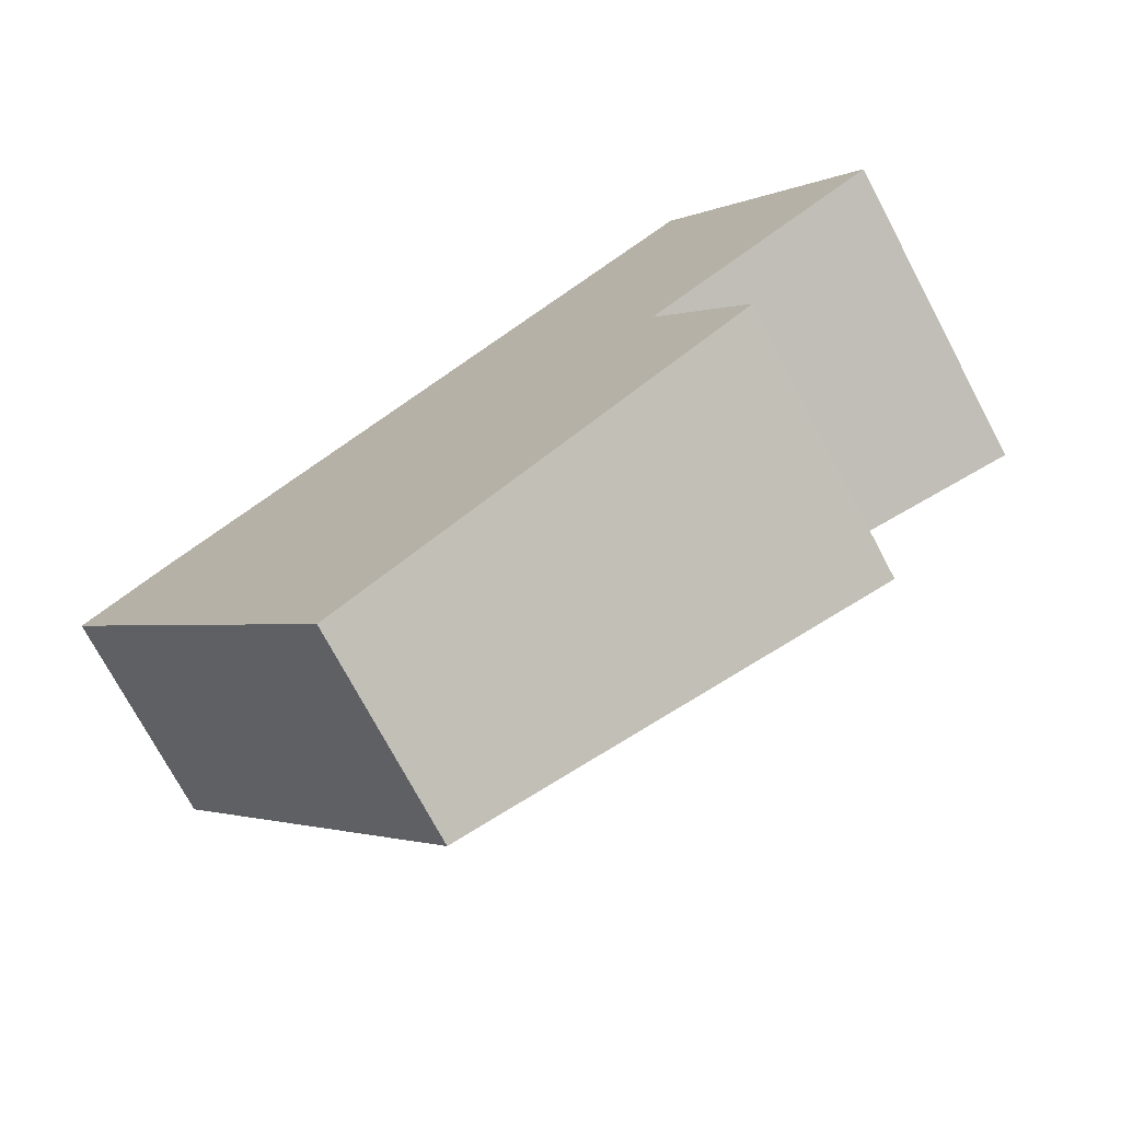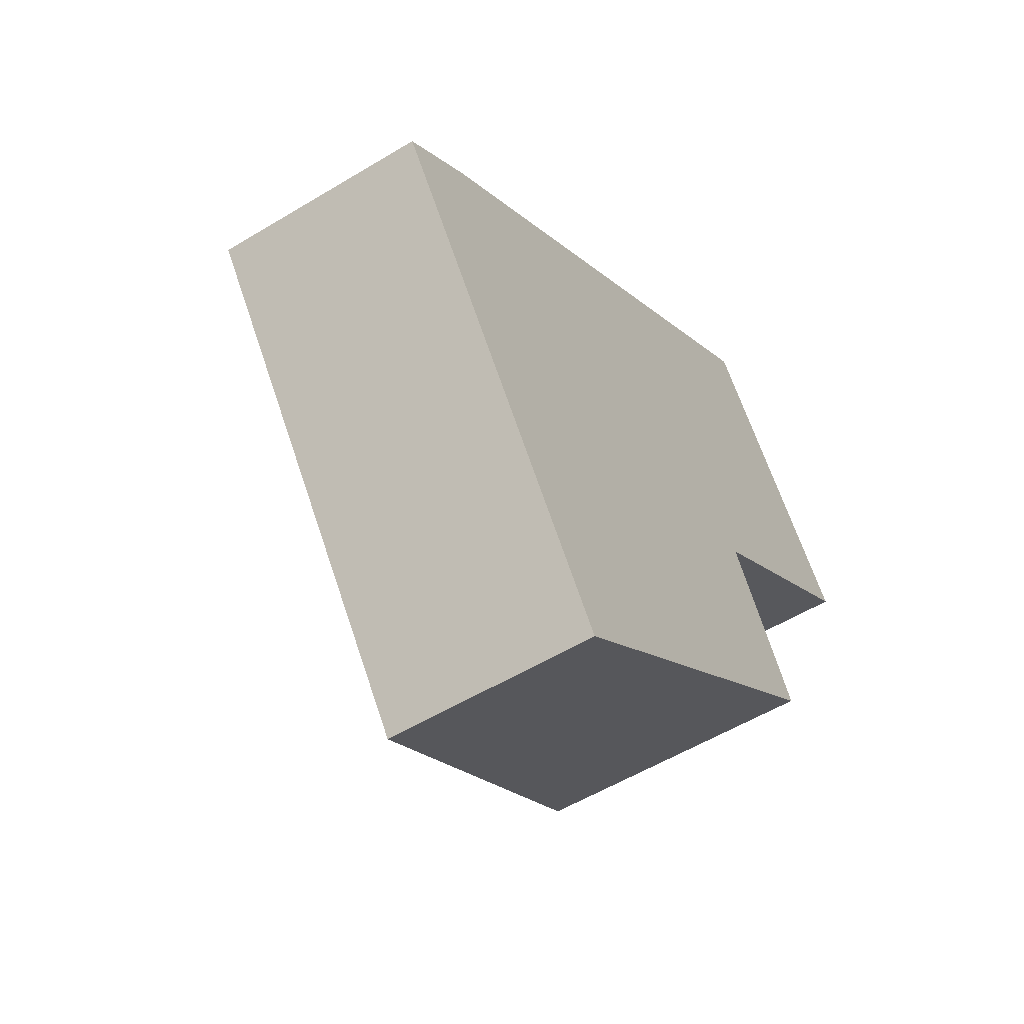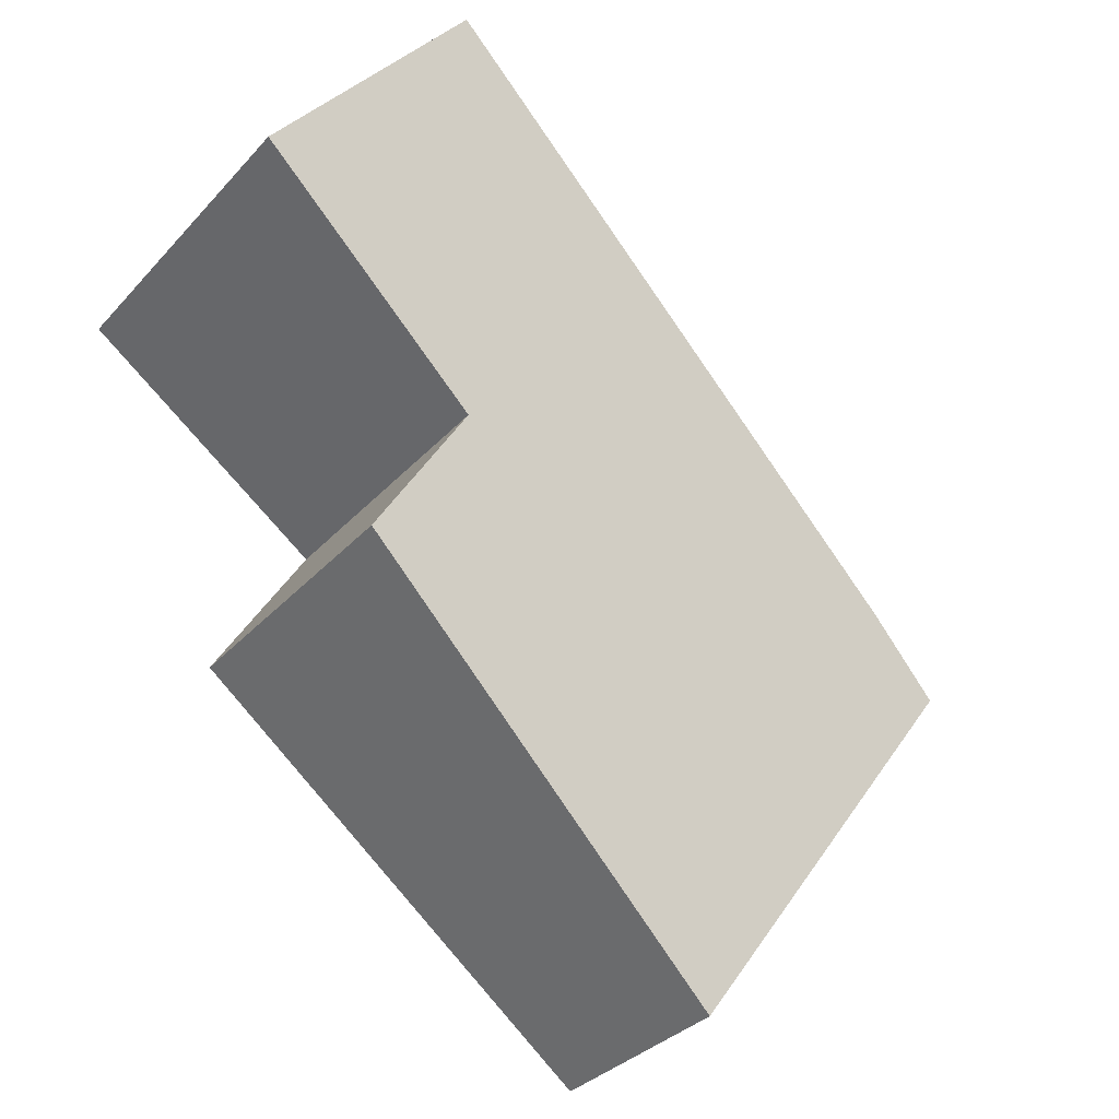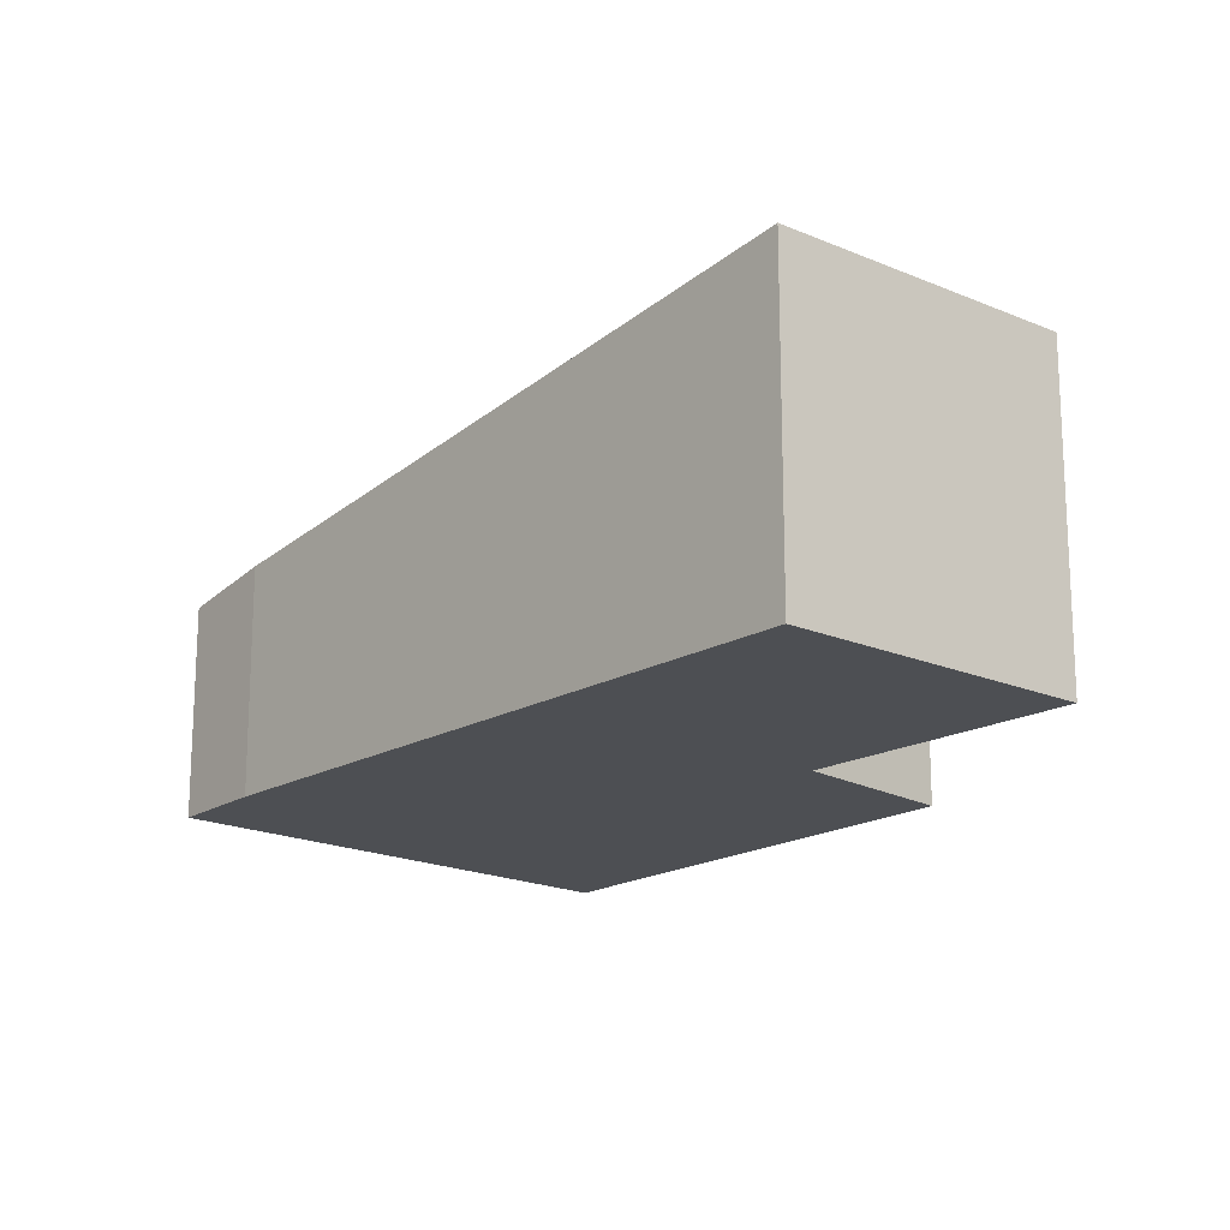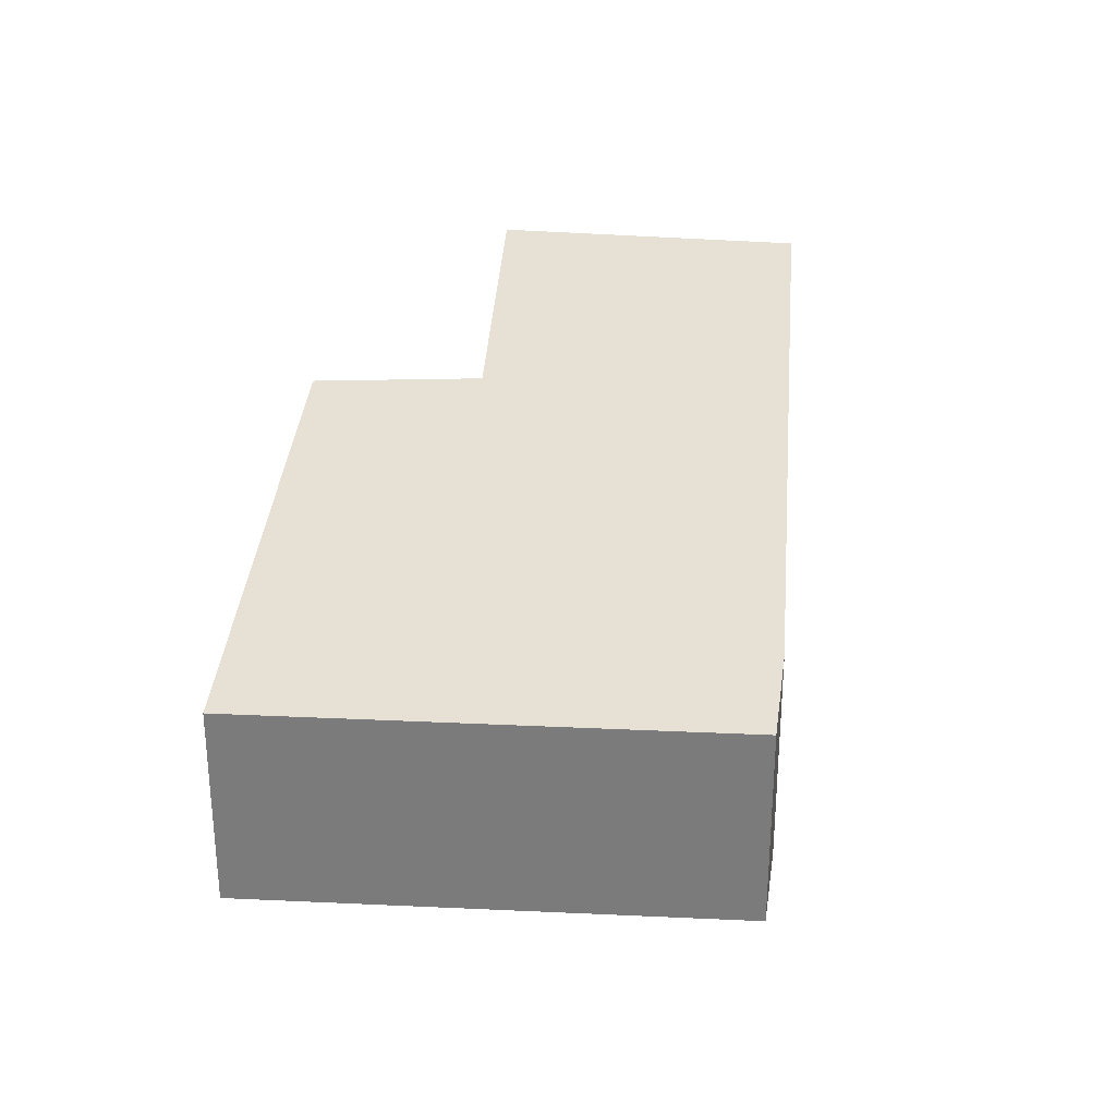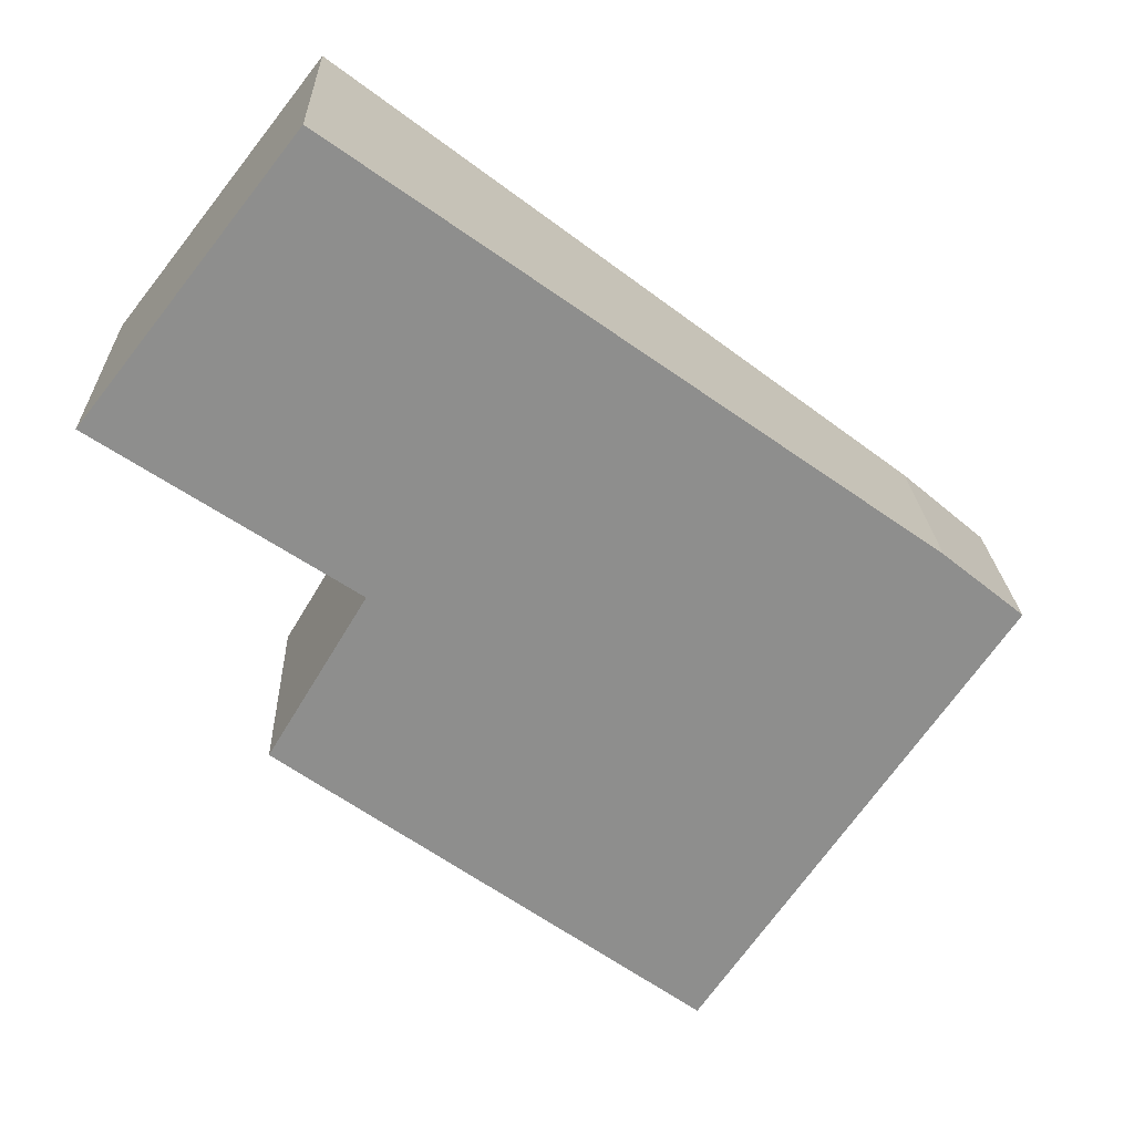
<metadata>
{"format":"obj","ext":"obj","renderer":"f3d","projection":"perspective","resolution":1024,"background":"white","views":[{"elev":-73.1,"azim":27.9,"up":"+Z"},{"elev":-54.4,"azim":-57.2,"up":"+Z"},{"elev":-33.3,"azim":145.1,"up":"+Z"},{"elev":-17.9,"azim":11.7,"up":"+Y"},{"elev":31.1,"azim":-121.8,"up":"+Y"},{"elev":20.7,"azim":177.8,"up":"+Z"}]}
</metadata>
<code>
v  3.057 2.166 -4.269
v  6.249 2.94 0.575
v  7.201 2.92 -1.001
v  6.646 3.356 5.019
v  0.827 2.32 0.692
v  0 2.166 1.326e-16
v  8.719 3.376 2.362
v  8.719 -1.446e-16 2.362
v  6.646 -3.073e-16 5.019
v  6.249 -3.521e-17 0.575
v  7.201 6.129e-17 -1.001
v  3.057 2.614e-16 -4.269
v  0 0 0
v  0.827 -4.237e-17 0.692
g defaultobject
f 1 2 3
f 2 1 4
f 4 1 5
f 5 1 6
f 4 7 2
f 4 8 7
f 8 4 9
f 10 3 2
f 3 10 11
f 8 2 7
f 2 8 10
f 11 1 3
f 1 11 12
f 12 6 1
f 6 12 13
f 5 9 4
f 9 5 14
f 6 14 5
f 14 6 13
f 11 13 12
f 13 11 10
f 13 10 14
f 14 10 9
f 9 10 8

</code>
